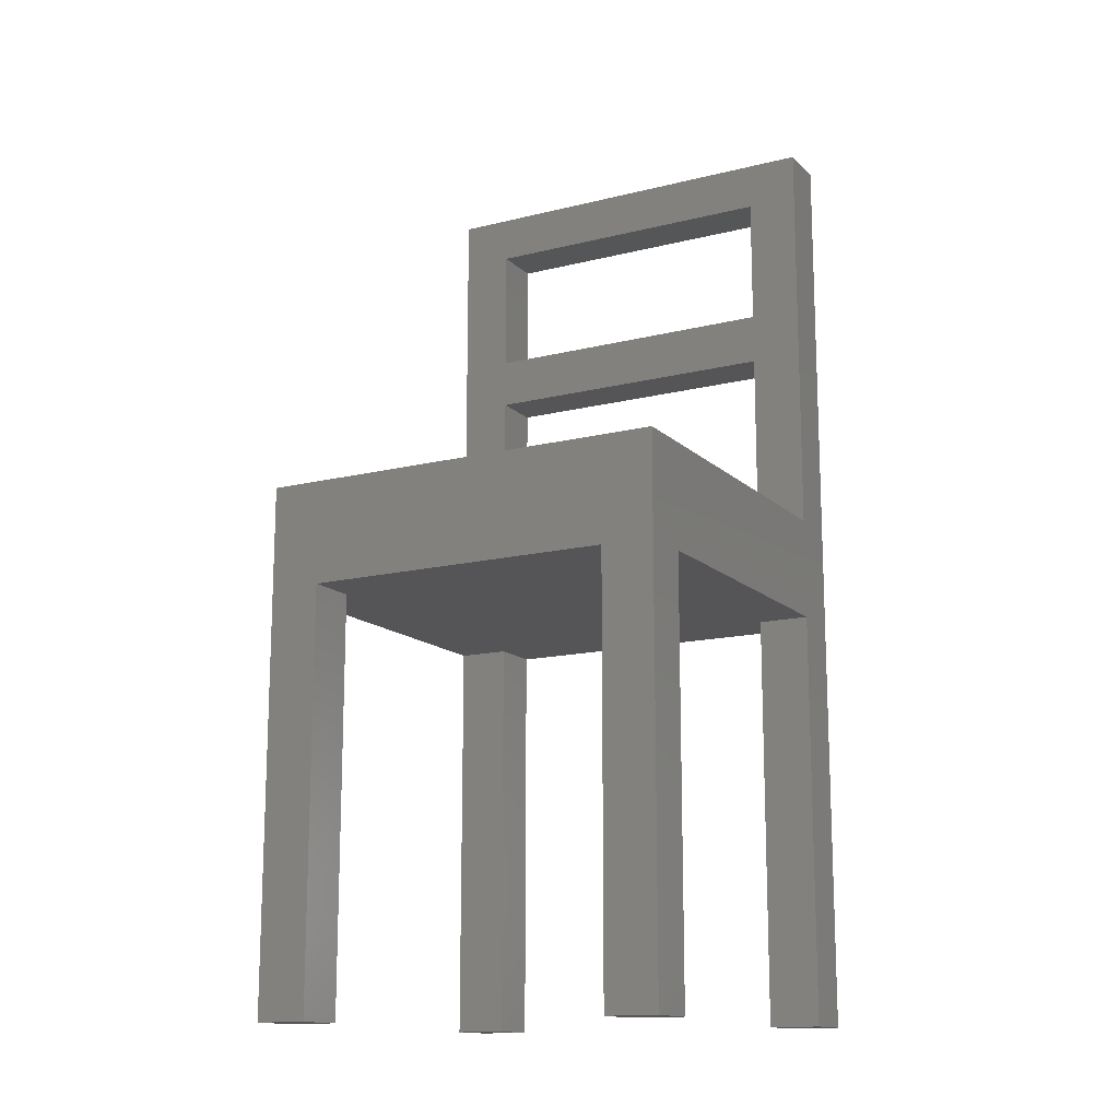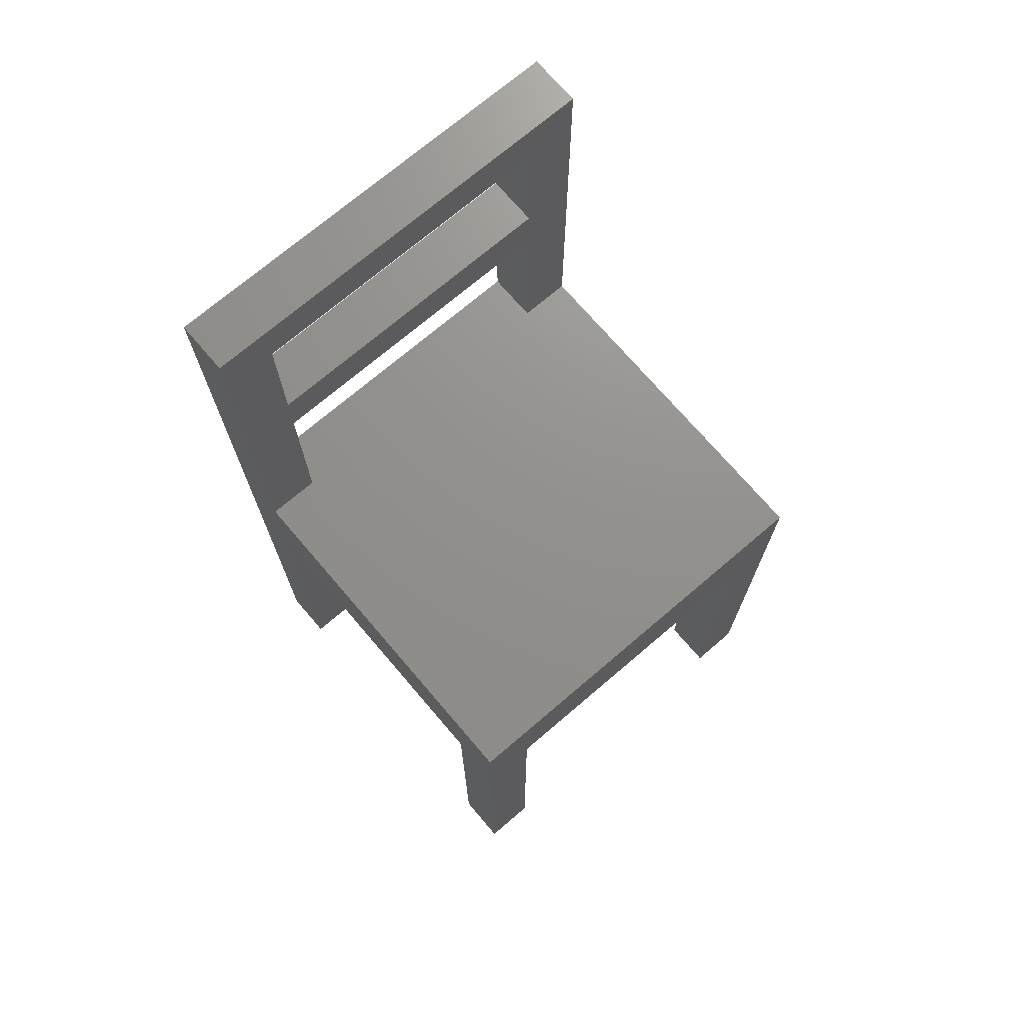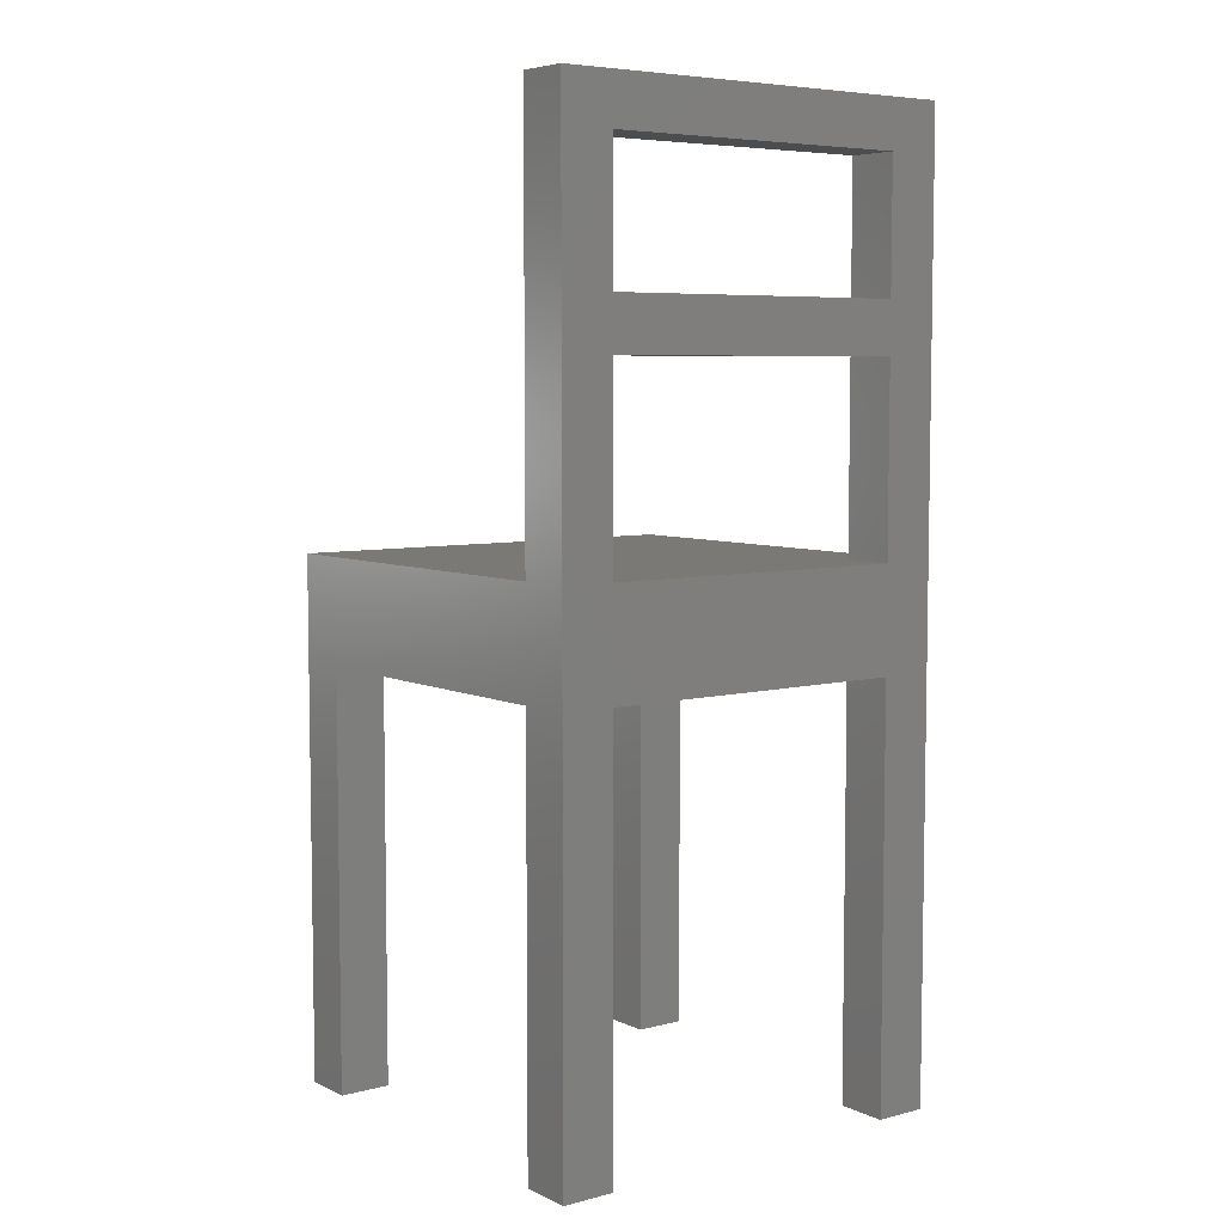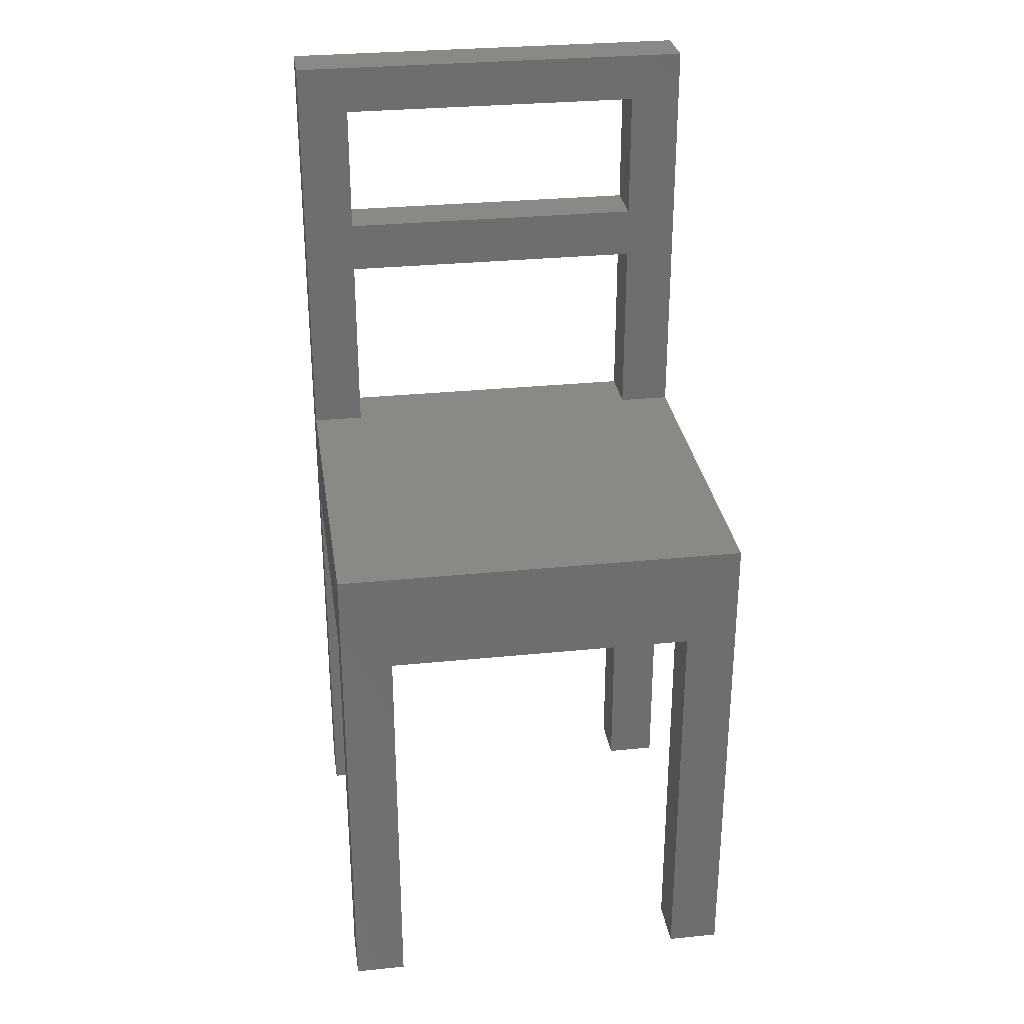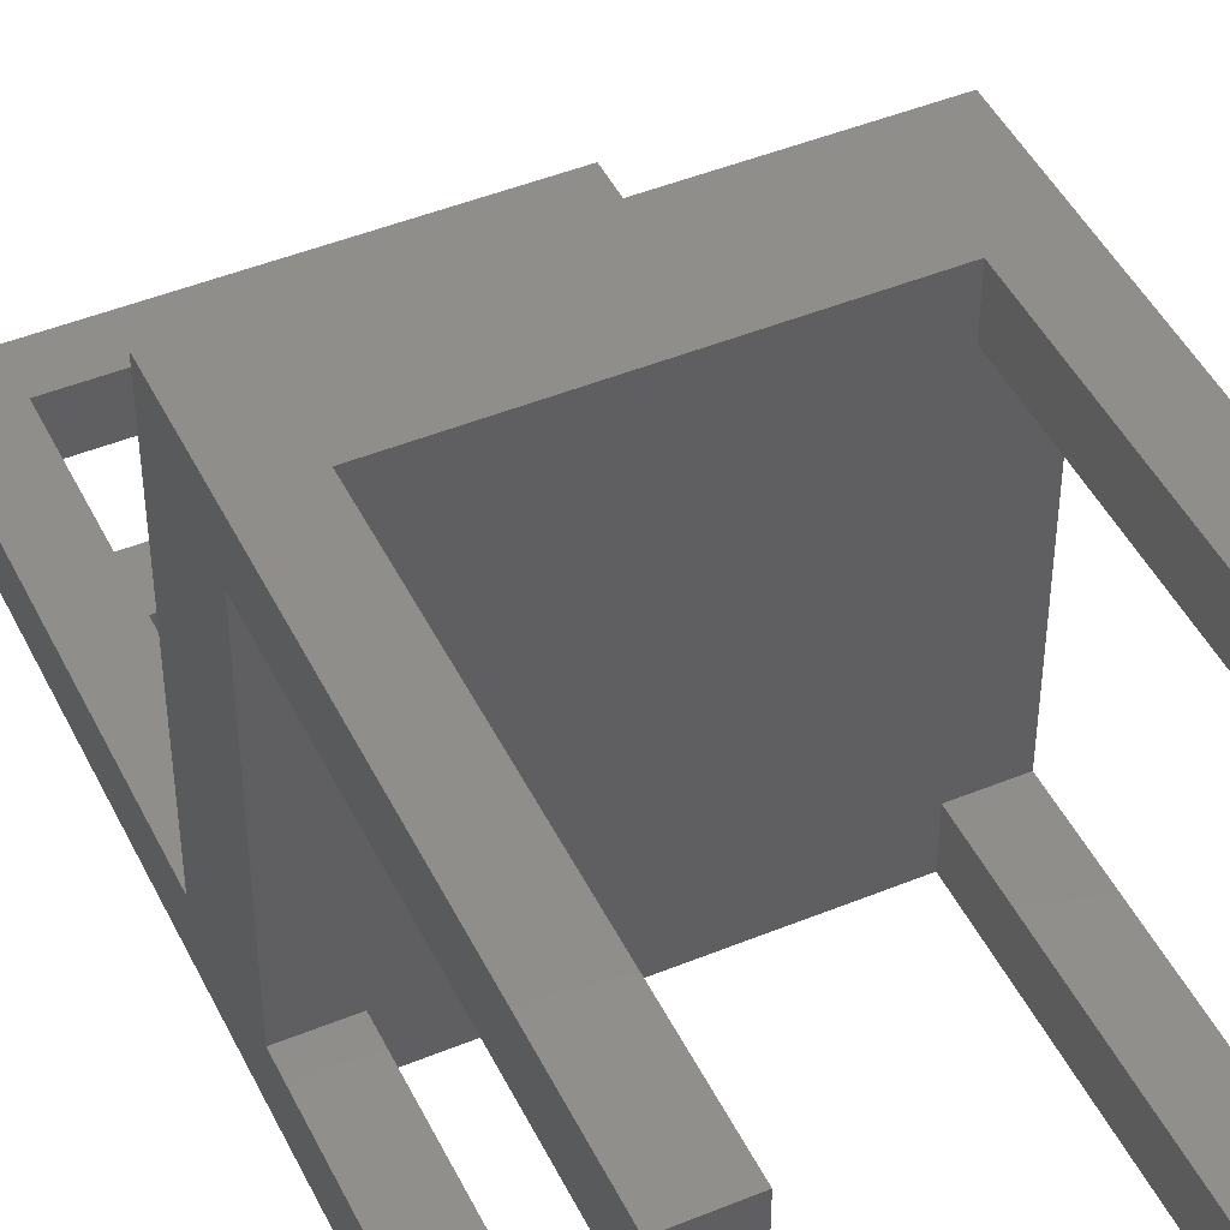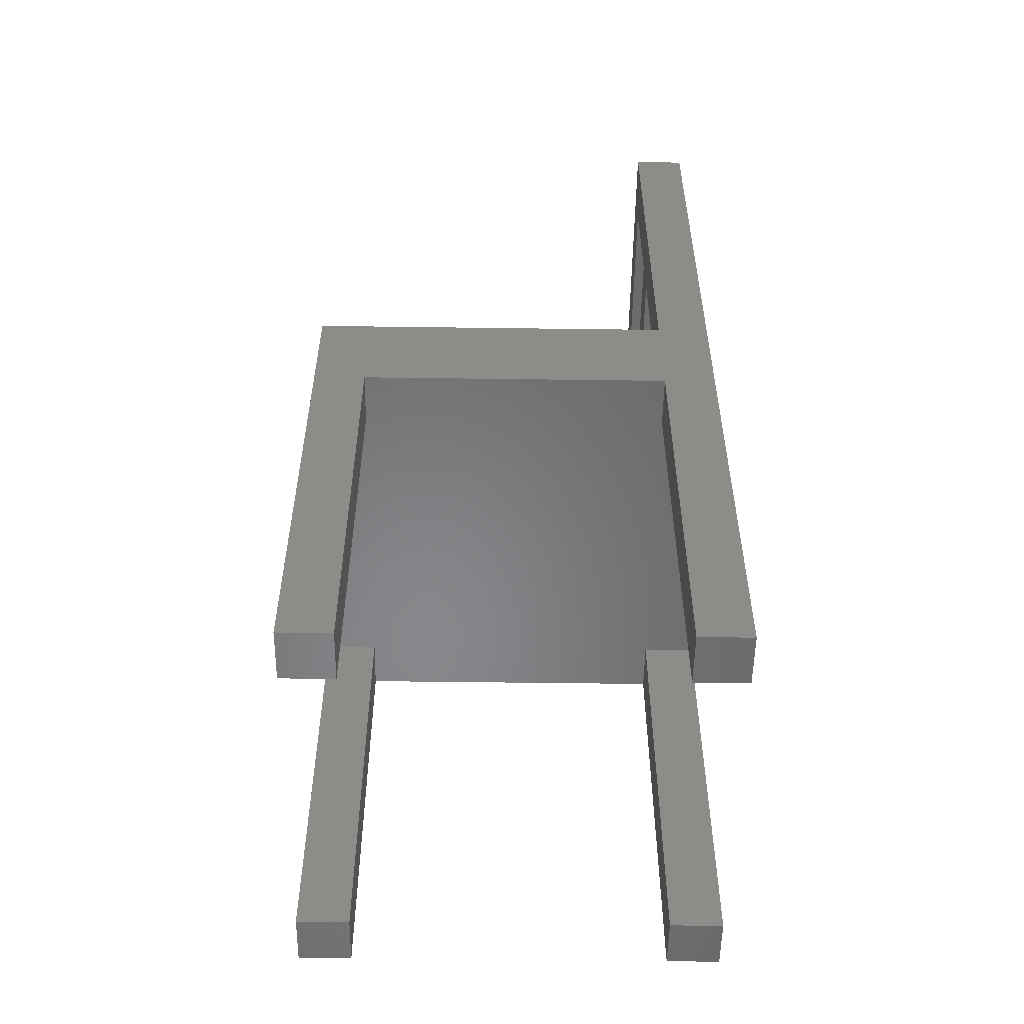
<metadata>
{"format":"stl","ext":"stl","renderer":"f3d","projection":"perspective","resolution":1024,"background":"white","views":[{"elev":-14.4,"azim":-151.5,"up":"+Z"},{"elev":72.2,"azim":139.5,"up":"+Z"},{"elev":6.1,"azim":-37.1,"up":"+Z"},{"elev":29.9,"azim":171.6,"up":"+Z"},{"elev":46.1,"azim":154.9,"up":"+Y"},{"elev":-54.1,"azim":-90.8,"up":"+Z"}]}
</metadata>
<code>
# stl→obj: 62 verts, 152 faces
v 0.693 -0.14 0
v 0.643 -0.19 0
v 0.643 -0.14 0
v 0.693 -0.19 0
v 0.693 -0.19 0.4
v 0.643 -0.19 0.9
v 0.693 -0.19 0.5
v 0.693 -0.19 0.6794
v 0.693 -0.19 0.7286
v 0.693 -0.19 0.8538
v 0.693 -0.19 0.9
v 0.693 -0.14 0.4
v 0.643 -0.14 0.4
v 0.643 -0.14 0.9
v 0.643 -0.14 0.5
v 0.693 0.16 0.4
v 0.643 0.16 0.4
v 0.993 0.21 0.4
v 0.693 0.21 0.4
v 0.993 -0.14 0.4
v 0.993 0.16 0.4
v 1.043 -0.14 0.4
v 1.043 0.16 0.4
v 0.993 -0.19 0.4
v 0.993 -0.19 0.9
v 0.993 -0.19 0.8538
v 1.043 -0.14 0.5
v 1.043 0.16 0.5
v 0.693 0.21 0.5
v 0.993 0.21 0.5
v 0.643 0.16 0.5
v 0.693 -0.14 0.5
v 0.993 -0.14 0.5
v 0.993 -0.14 0.9
v 0.993 -0.14 0.8538
v 0.993 0.16 0.5
v 0.693 0.16 0.5
v 0.643 0.21 0.5
v 1.043 0.21 0.5
v 1.043 -0.14 0
v 0.993 -0.19 0
v 0.993 -0.14 0
v 1.043 -0.19 0
v 1.043 -0.19 0.9
v 0.993 -0.19 0.5
v 0.993 -0.19 0.6794
v 0.993 -0.19 0.7286
v 1.043 -0.14 0.9
v 0.693 0.21 0
v 0.643 0.16 0
v 0.643 0.21 0
v 0.693 0.16 0
v 1.043 0.21 0
v 0.993 0.16 0
v 0.993 0.21 0
v 1.043 0.16 0
v 0.693 -0.14 0.9
v 0.693 -0.14 0.8538
v 0.993 -0.14 0.6794
v 0.993 -0.14 0.7286
v 0.693 -0.14 0.6794
v 0.693 -0.14 0.7286
f 1 2 3
f 2 1 4
f 5 2 4
f 2 5 6
f 6 5 7
f 6 7 8
f 6 8 9
f 6 9 10
f 6 10 11
f 1 5 4
f 5 1 12
f 13 1 3
f 1 13 12
f 14 2 6
f 2 14 3
f 3 14 15
f 3 15 13
f 16 13 17
f 13 16 12
f 18 16 19
f 16 18 12
f 12 18 5
f 5 18 20
f 20 18 21
f 20 21 22
f 22 21 23
f 24 5 20
f 25 10 26
f 10 25 11
f 23 27 22
f 27 23 28
f 29 18 19
f 18 29 30
f 31 13 15
f 13 31 17
f 15 12 13
f 12 15 32
f 12 7 5
f 7 12 32
f 33 22 20
f 22 33 27
f 34 26 25
f 26 34 35
f 30 21 36
f 21 30 18
f 28 21 23
f 21 28 36
f 37 17 16
f 17 37 31
f 19 37 16
f 37 19 29
f 37 38 31
f 38 37 29
f 28 30 36
f 30 28 39
f 40 41 42
f 41 40 43
f 20 40 42
f 40 20 22
f 20 41 24
f 41 20 42
f 44 41 43
f 41 44 24
f 24 44 45
f 45 44 46
f 46 44 47
f 47 44 26
f 26 44 25
f 40 44 43
f 44 40 48
f 48 40 22
f 48 22 27
f 49 50 51
f 50 49 52
f 16 50 52
f 50 16 17
f 49 16 52
f 16 49 19
f 38 49 51
f 49 38 19
f 19 38 29
f 38 17 31
f 17 38 50
f 50 38 51
f 53 54 55
f 54 53 56
f 18 54 21
f 54 18 55
f 23 54 56
f 54 23 21
f 53 23 56
f 23 53 28
f 28 53 39
f 18 53 55
f 53 18 39
f 39 18 30
f 27 36 33
f 36 27 28
f 45 32 7
f 32 45 37
f 37 45 29
f 29 45 33
f 29 33 30
f 30 33 36
f 32 31 15
f 31 32 37
f 25 57 11
f 57 25 34
f 57 35 58
f 35 57 34
f 44 34 25
f 34 44 48
f 59 27 33
f 27 59 48
f 48 59 60
f 48 60 35
f 48 35 34
f 11 14 6
f 14 11 57
f 14 32 15
f 32 14 61
f 61 14 62
f 62 14 58
f 58 14 57
f 62 59 61
f 59 62 60
f 47 62 9
f 62 47 60
f 35 10 58
f 10 35 26
f 45 5 24
f 5 45 7
f 62 10 9
f 10 62 58
f 60 46 47
f 46 60 59
f 35 47 26
f 47 35 60
f 10 57 11
f 57 10 58
f 59 8 61
f 8 59 46
f 32 8 7
f 8 32 61
f 45 20 24
f 20 45 33
f 47 8 46
f 8 47 9
f 59 45 46
f 45 59 33
f 61 9 8
f 9 61 62

</code>
